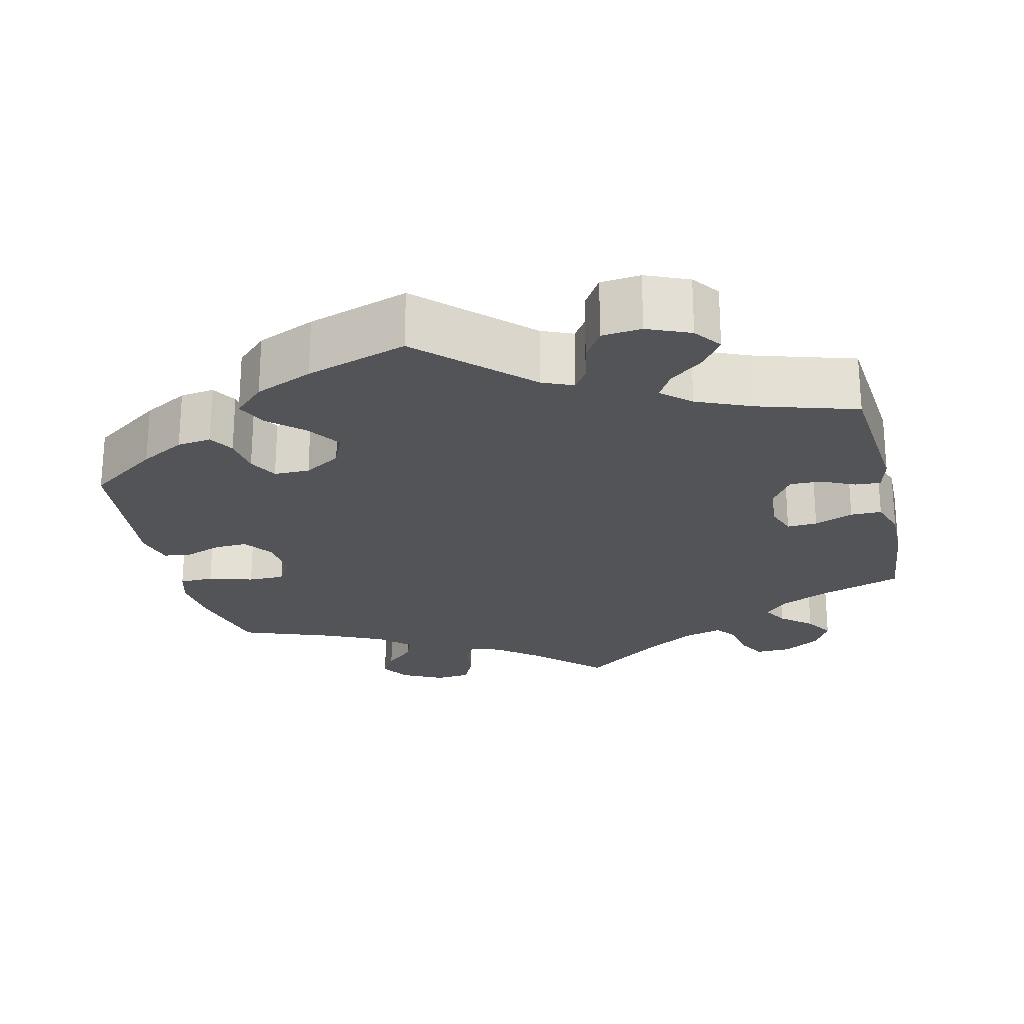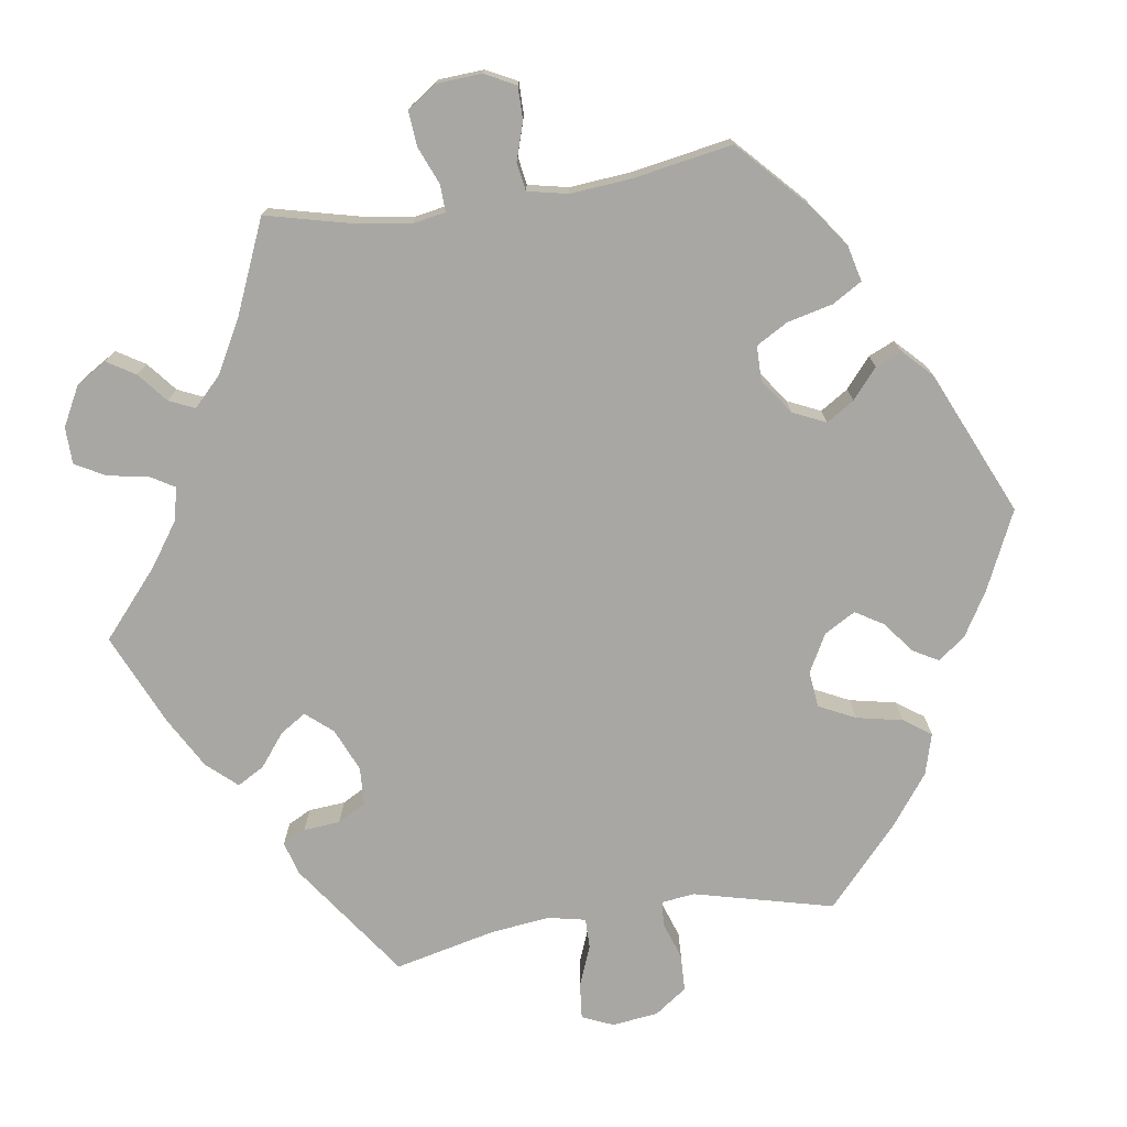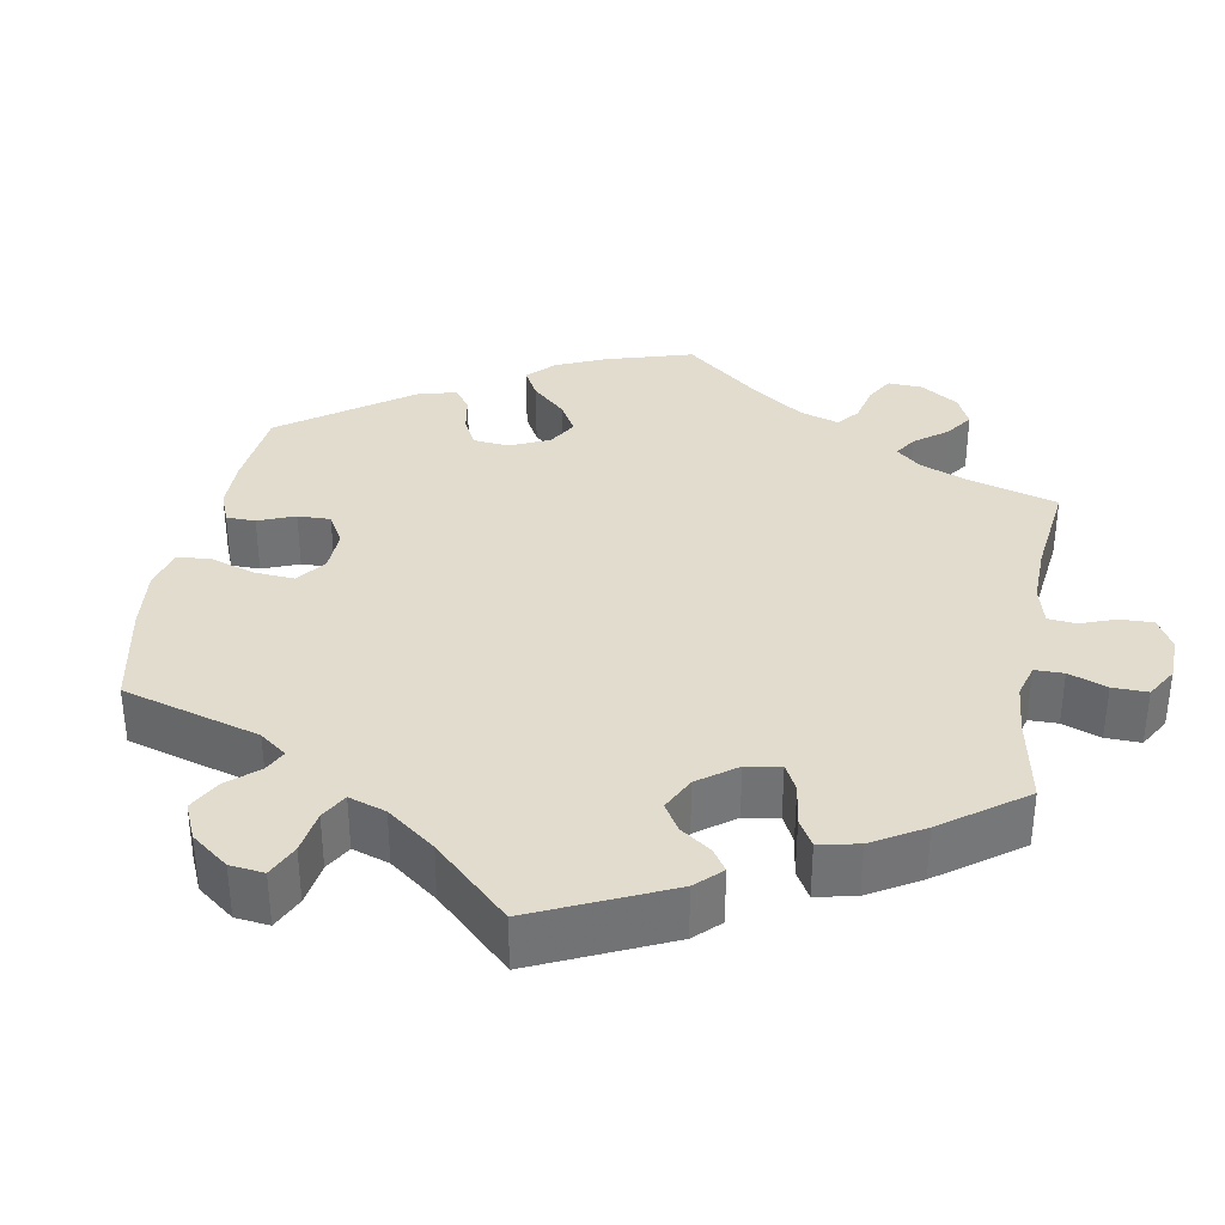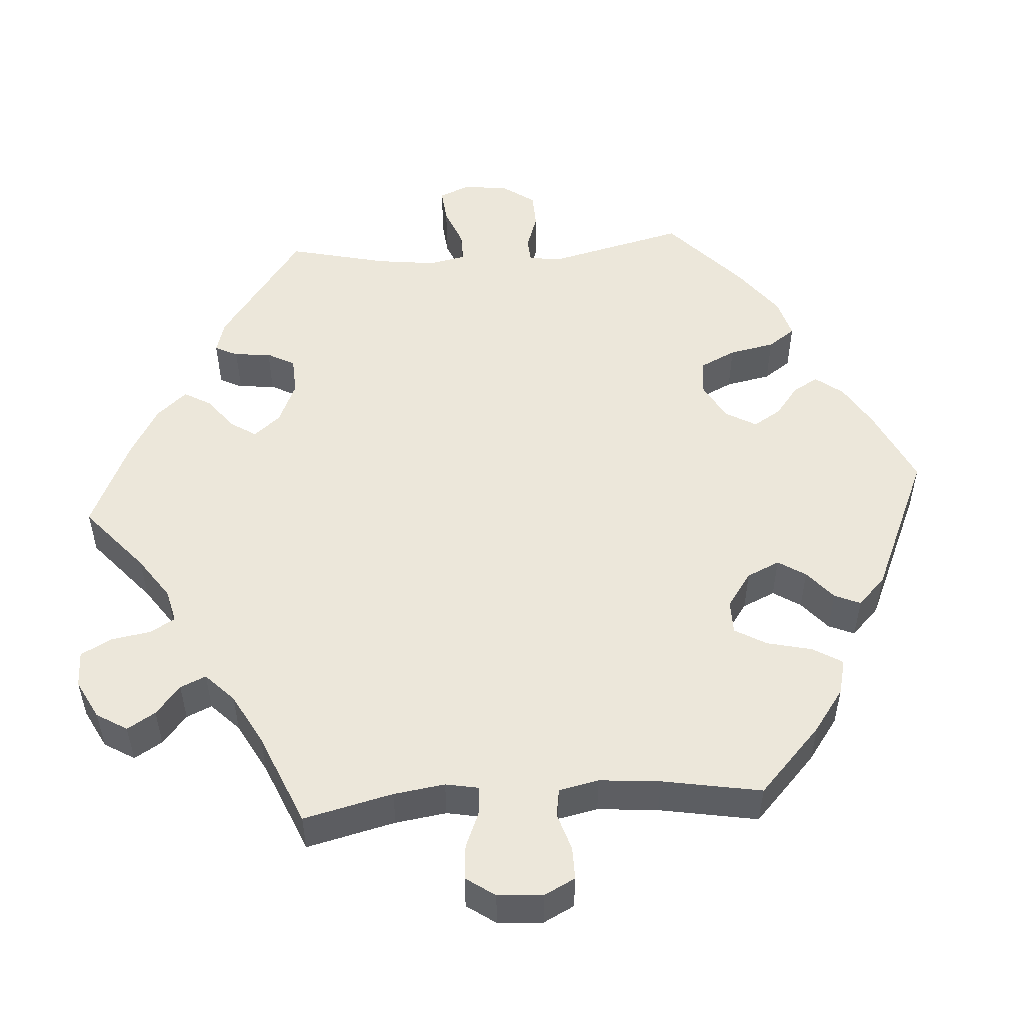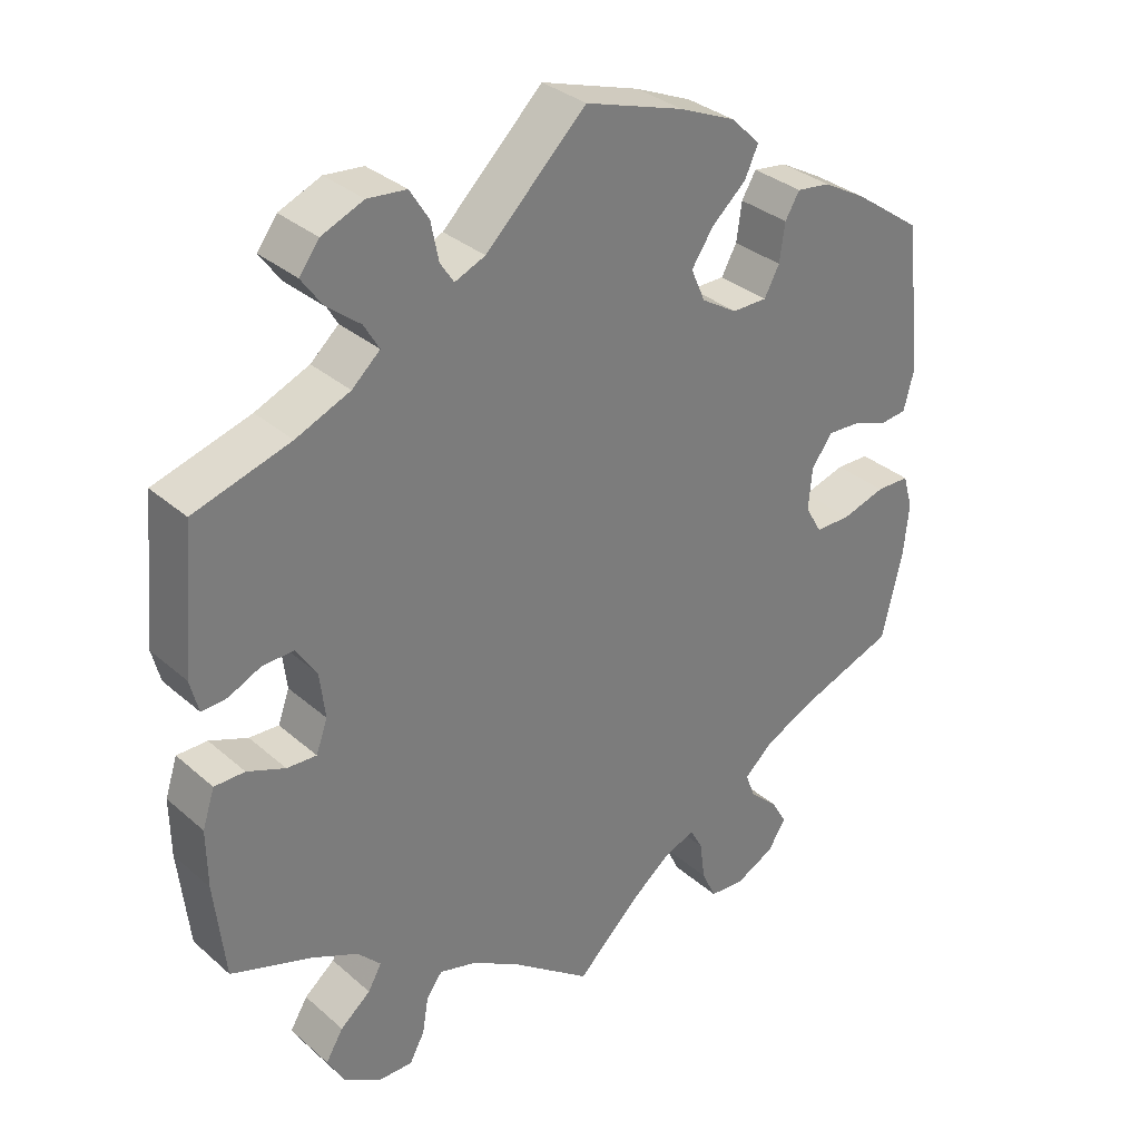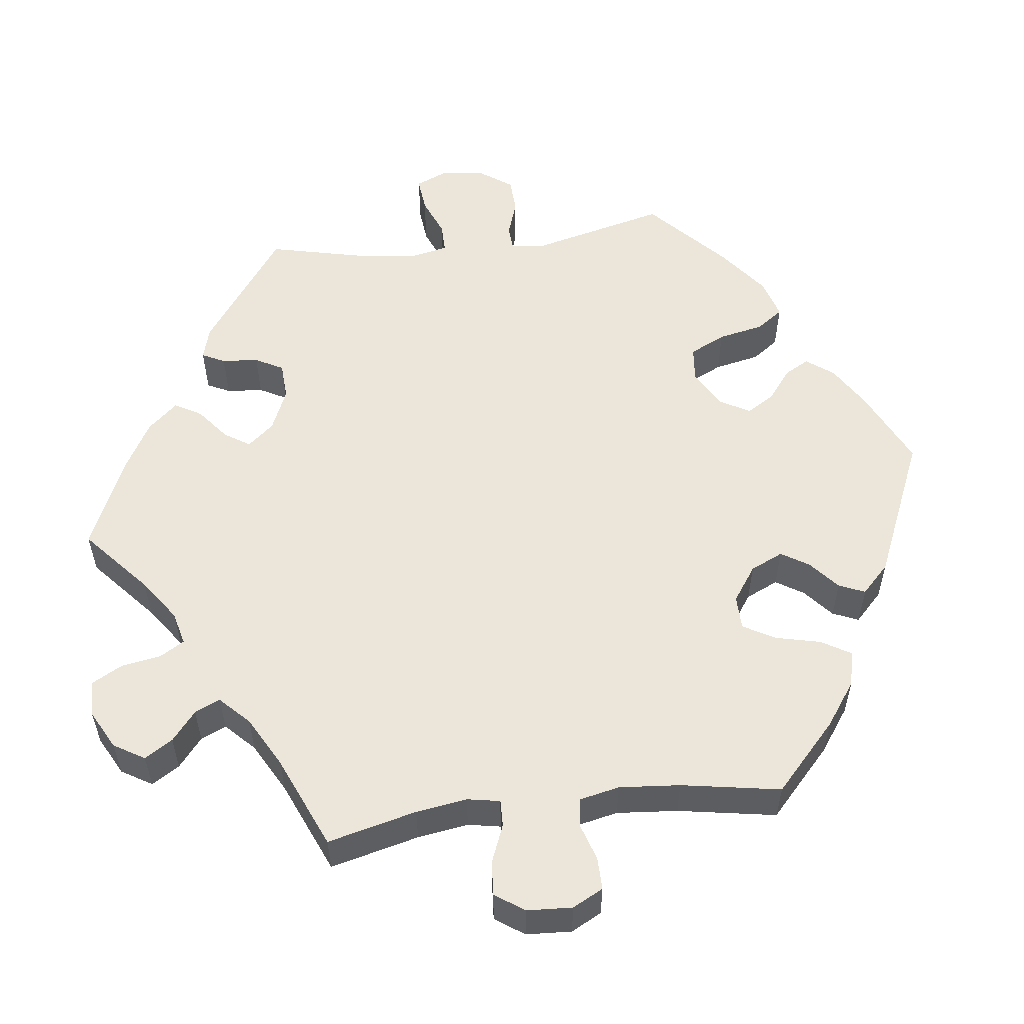
<metadata>
{"format":"obj","ext":"obj","renderer":"f3d","projection":"perspective","resolution":1024,"background":"white","views":[{"elev":-23.4,"azim":13.2,"up":"+Y"},{"elev":-74.5,"azim":-141.5,"up":"+Y"},{"elev":34.6,"azim":70.4,"up":"+Y"},{"elev":51.3,"azim":-154.0,"up":"+Y"},{"elev":32.9,"azim":139.9,"up":"+Z"},{"elev":54.6,"azim":-157.3,"up":"+Y"}]}
</metadata>
<code>
v -0.085 0.07 -0.497
v -0.137 0.07 -0.456
v -0.177 0.07 -0.442
v -0.193 0.07 -0.472
v -0.2 0.07 -0.524
v -0.219 0.07 -0.564
v -0.264 0.07 -0.568
v -0.316 0.07 -0.542
v -0.34 0.07 -0.505
v -0.319 0.07 -0.469
v -0.282 0.07 -0.435
v -0.269 0.07 -0.401
v -0.308 0.07 -0.366
v -0.379 0.07 -0.333
v -0.5 0.07 -0.289
v -0.527 0.07 -0.174
v -0.534 0.07 -0.106
v -0.521 0.07 -0.061
v -0.477 0.07 -0.06
v -0.42 0.07 -0.077
v -0.373 0.07 -0.077
v -0.351 0.07 -0.039
v -0.356 0.07 0.016
v -0.383 0.07 0.054
v -0.425 0.07 0.052
v -0.472 0.07 0.035
v -0.508 0.07 0.039
v -0.521 0.07 0.089
v -0.5 0.07 0.289
v -0.41 0.07 0.353
v -0.353 0.07 0.385
v -0.309 0.07 0.391
v -0.29 0.07 0.359
v -0.283 0.07 0.309
v -0.263 0.07 0.272
v -0.217 0.07 0.272
v -0.17 0.07 0.301
v -0.151 0.07 0.344
v -0.18 0.07 0.387
v -0.225 0.07 0.427
v -0.243 0.07 0.466
v -0.204 0.07 0.504
v -0.13 0.07 0.536
v 0 0.07 0.578
v 0.132 0.07 0.451
v 0.172 0.07 0.434
v 0.19 0.07 0.461
v 0.2 0.07 0.511
v 0.225 0.07 0.551
v 0.276 0.07 0.556
v 0.331 0.07 0.533
v 0.357 0.07 0.498
v 0.33 0.07 0.46
v 0.286 0.07 0.425
v 0.266 0.07 0.391
v 0.303 0.07 0.358
v 0.374 0.07 0.328
v 0.501 0.07 0.29
v 0.518 0.07 0.105
v 0.507 0.07 0.062
v 0.474 0.07 0.064
v 0.431 0.07 0.084
v 0.39 0.07 0.085
v 0.363 0.07 0.044
v 0.356 0.07 -0.016
v 0.371 0.07 -0.058
v 0.41 0.07 -0.056
v 0.46 0.07 -0.036
v 0.5 0.07 -0.036
v 0.516 0.07 -0.085
v 0.515 0.07 -0.161
v 0.501 0.07 -0.289
v 0.394 0.07 -0.326
v 0.334 0.07 -0.354
v 0.303 0.07 -0.386
v 0.321 0.07 -0.418
v 0.361 0.07 -0.451
v 0.384 0.07 -0.489
v 0.361 0.07 -0.53
v 0.313 0.07 -0.56
v 0.267 0.07 -0.561
v 0.247 0.07 -0.524
v 0.239 0.07 -0.476
v 0.218 0.07 -0.447
v 0.168 0.07 -0.461
v 0.104 0.07 -0.5
v 0 0.07 -0.578
v -0.085 0 -0.497
v -0.137 0 -0.456
v -0.177 0 -0.442
v -0.193 0 -0.472
v -0.2 0 -0.524
v -0.219 0 -0.564
v -0.264 0 -0.568
v -0.316 0 -0.542
v -0.34 0 -0.505
v -0.319 0 -0.469
v -0.282 0 -0.435
v -0.269 0 -0.401
v -0.308 0 -0.366
v -0.379 0 -0.333
v -0.5 0 -0.289
v -0.527 0 -0.174
v -0.534 0 -0.106
v -0.521 0 -0.061
v -0.477 0 -0.06
v -0.42 0 -0.077
v -0.373 0 -0.077
v -0.351 0 -0.039
v -0.356 0 0.016
v -0.383 0 0.054
v -0.425 0 0.052
v -0.472 0 0.035
v -0.508 0 0.039
v -0.521 0 0.089
v -0.5 0 0.289
v -0.41 0 0.353
v -0.353 0 0.385
v -0.309 0 0.391
v -0.29 0 0.359
v -0.283 0 0.309
v -0.263 0 0.272
v -0.217 0 0.272
v -0.17 0 0.301
v -0.151 0 0.344
v -0.18 0 0.387
v -0.225 0 0.427
v -0.243 0 0.466
v -0.204 0 0.504
v -0.13 0 0.536
v 0 0 0.578
v 0.132 0 0.451
v 0.172 0 0.434
v 0.19 0 0.461
v 0.2 0 0.511
v 0.225 0 0.551
v 0.276 0 0.556
v 0.331 0 0.533
v 0.357 0 0.498
v 0.33 0 0.46
v 0.286 0 0.425
v 0.266 0 0.391
v 0.303 0 0.358
v 0.374 0 0.328
v 0.501 0 0.29
v 0.518 0 0.105
v 0.507 0 0.062
v 0.474 0 0.064
v 0.431 0 0.084
v 0.39 0 0.085
v 0.363 0 0.044
v 0.356 0 -0.016
v 0.371 0 -0.058
v 0.41 0 -0.056
v 0.46 0 -0.036
v 0.5 0 -0.036
v 0.516 0 -0.085
v 0.515 0 -0.161
v 0.501 0 -0.289
v 0.394 0 -0.326
v 0.334 0 -0.354
v 0.303 0 -0.386
v 0.321 0 -0.418
v 0.361 0 -0.451
v 0.384 0 -0.489
v 0.361 0 -0.53
v 0.313 0 -0.56
v 0.267 0 -0.561
v 0.247 0 -0.524
v 0.239 0 -0.476
v 0.218 0 -0.447
v 0.168 0 -0.461
v 0.104 0 -0.5
v 0 0 -0.578
f 86 87 1
f 85 86 1 2
f 84 85 2 3
f 80 81 82 83
f 80 83 84
f 79 80 84
f 76 77 78 79
f 75 76 79 84
f 74 75 84 3
f 70 71 72 73
f 70 73 74 3
f 67 68 69 70
f 66 67 70 3
f 59 60 61 62
f 57 58 59 62
f 56 57 62 63
f 55 56 63 64
f 51 52 53 54
f 51 54 55
f 50 51 55
f 47 48 49 50
f 46 47 50 55
f 45 46 55 64
f 39 40 41 42
f 38 39 42 43
f 31 32 33 34
f 31 34 35
f 30 31 35
f 29 30 35
f 28 29 35
f 25 26 27 28
f 24 25 28 35
f 23 24 35 36
f 17 18 19 20
f 17 20 21
f 14 15 16 17
f 13 14 17 21
f 12 13 21 22
f 8 9 10 11
f 8 11 12
f 7 8 12
f 4 5 6 7
f 3 4 7 12
f 65 66 3 12
f 38 43 44 45
f 37 38 45 64
f 36 37 64 65
f 23 36 65
f 12 22 23 65
f 88 174 173
f 89 88 173 172
f 90 89 172 171
f 170 169 168 167
f 171 170 167
f 171 167 166
f 166 165 164 163
f 171 166 163 162
f 90 171 162 161
f 160 159 158 157
f 90 161 160 157
f 157 156 155 154
f 90 157 154 153
f 149 148 147 146
f 149 146 145 144
f 150 149 144 143
f 151 150 143 142
f 141 140 139 138
f 142 141 138
f 142 138 137
f 137 136 135 134
f 142 137 134 133
f 151 142 133 132
f 129 128 127 126
f 130 129 126 125
f 121 120 119 118
f 122 121 118
f 122 118 117
f 122 117 116
f 122 116 115
f 115 114 113 112
f 122 115 112 111
f 123 122 111 110
f 107 106 105 104
f 108 107 104
f 104 103 102 101
f 108 104 101 100
f 109 108 100 99
f 98 97 96 95
f 99 98 95
f 99 95 94
f 94 93 92 91
f 99 94 91 90
f 99 90 153 152
f 132 131 130 125
f 151 132 125 124
f 152 151 124 123
f 152 123 110
f 152 110 109 99
f 1 88 89 2
f 2 89 90 3
f 3 90 91 4
f 4 91 92 5
f 5 92 93 6
f 6 93 94 7
f 7 94 95 8
f 8 95 96 9
f 9 96 97 10
f 10 97 98 11
f 11 98 99 12
f 12 99 100 13
f 13 100 101 14
f 14 101 102 15
f 15 102 103 16
f 16 103 104 17
f 17 104 105 18
f 18 105 106 19
f 19 106 107 20
f 20 107 108 21
f 21 108 109 22
f 22 109 110 23
f 23 110 111 24
f 24 111 112 25
f 25 112 113 26
f 26 113 114 27
f 27 114 115 28
f 28 115 116 29
f 29 116 117 30
f 30 117 118 31
f 31 118 119 32
f 32 119 120 33
f 33 120 121 34
f 34 121 122 35
f 35 122 123 36
f 36 123 124 37
f 37 124 125 38
f 38 125 126 39
f 39 126 127 40
f 40 127 128 41
f 41 128 129 42
f 42 129 130 43
f 43 130 131 44
f 44 131 132 45
f 45 132 133 46
f 46 133 134 47
f 47 134 135 48
f 48 135 136 49
f 49 136 137 50
f 50 137 138 51
f 51 138 139 52
f 52 139 140 53
f 53 140 141 54
f 54 141 142 55
f 55 142 143 56
f 56 143 144 57
f 57 144 145 58
f 58 145 146 59
f 59 146 147 60
f 60 147 148 61
f 61 148 149 62
f 62 149 150 63
f 63 150 151 64
f 64 151 152 65
f 65 152 153 66
f 66 153 154 67
f 67 154 155 68
f 68 155 156 69
f 69 156 157 70
f 70 157 158 71
f 71 158 159 72
f 72 159 160 73
f 73 160 161 74
f 74 161 162 75
f 75 162 163 76
f 76 163 164 77
f 77 164 165 78
f 78 165 166 79
f 79 166 167 80
f 80 167 168 81
f 81 168 169 82
f 82 169 170 83
f 83 170 171 84
f 84 171 172 85
f 85 172 173 86
f 86 173 174 87
f 87 174 88 1

</code>
